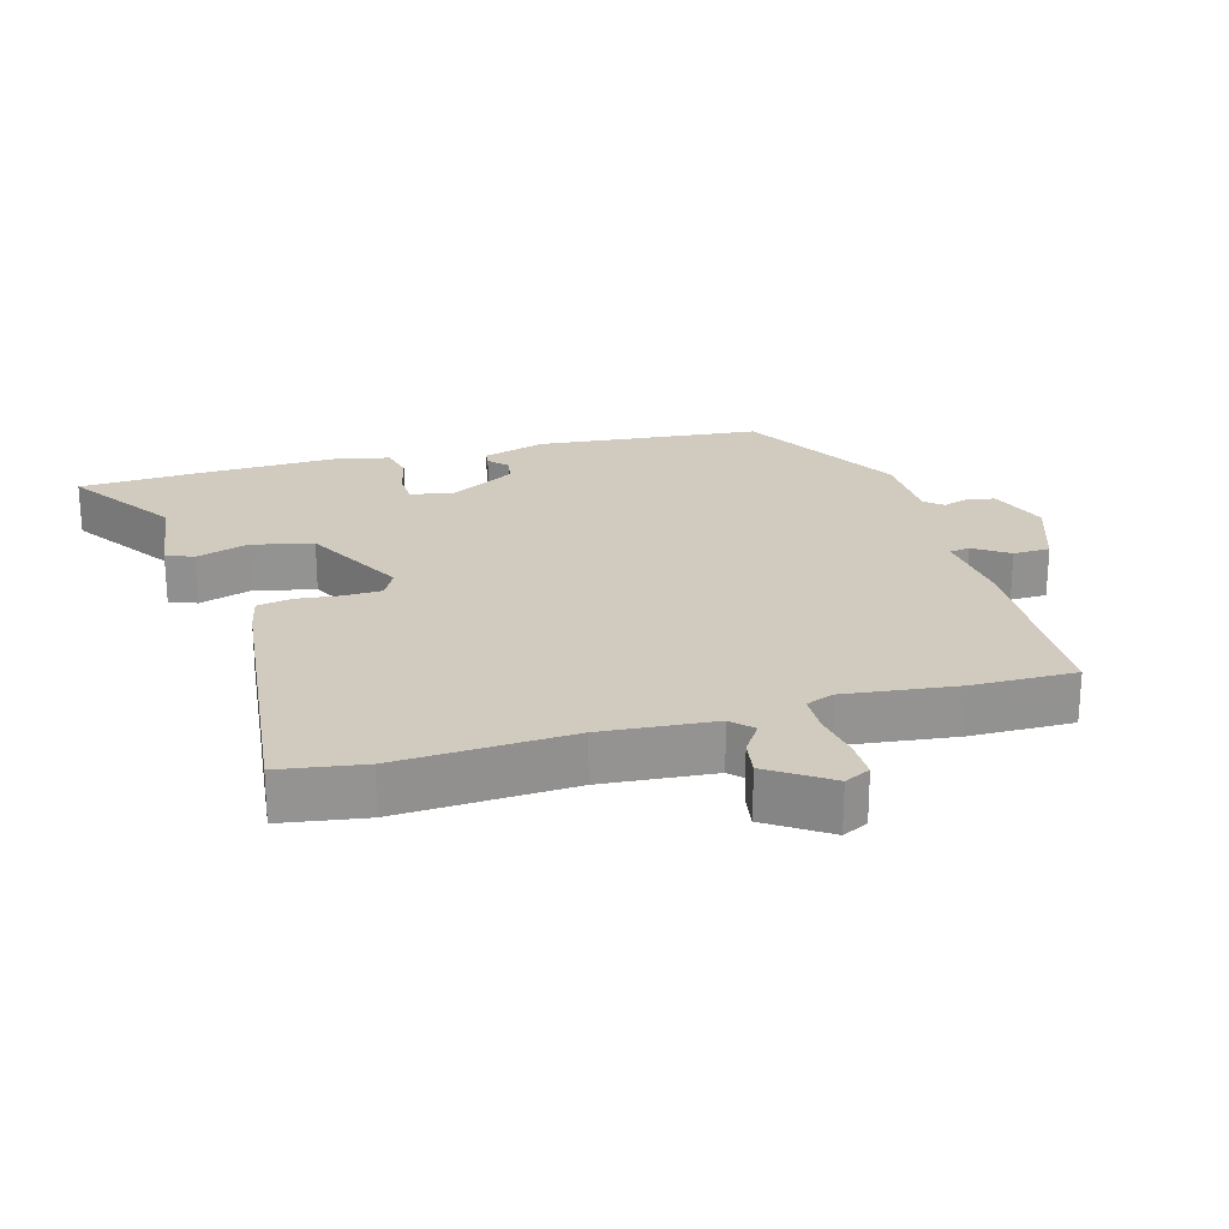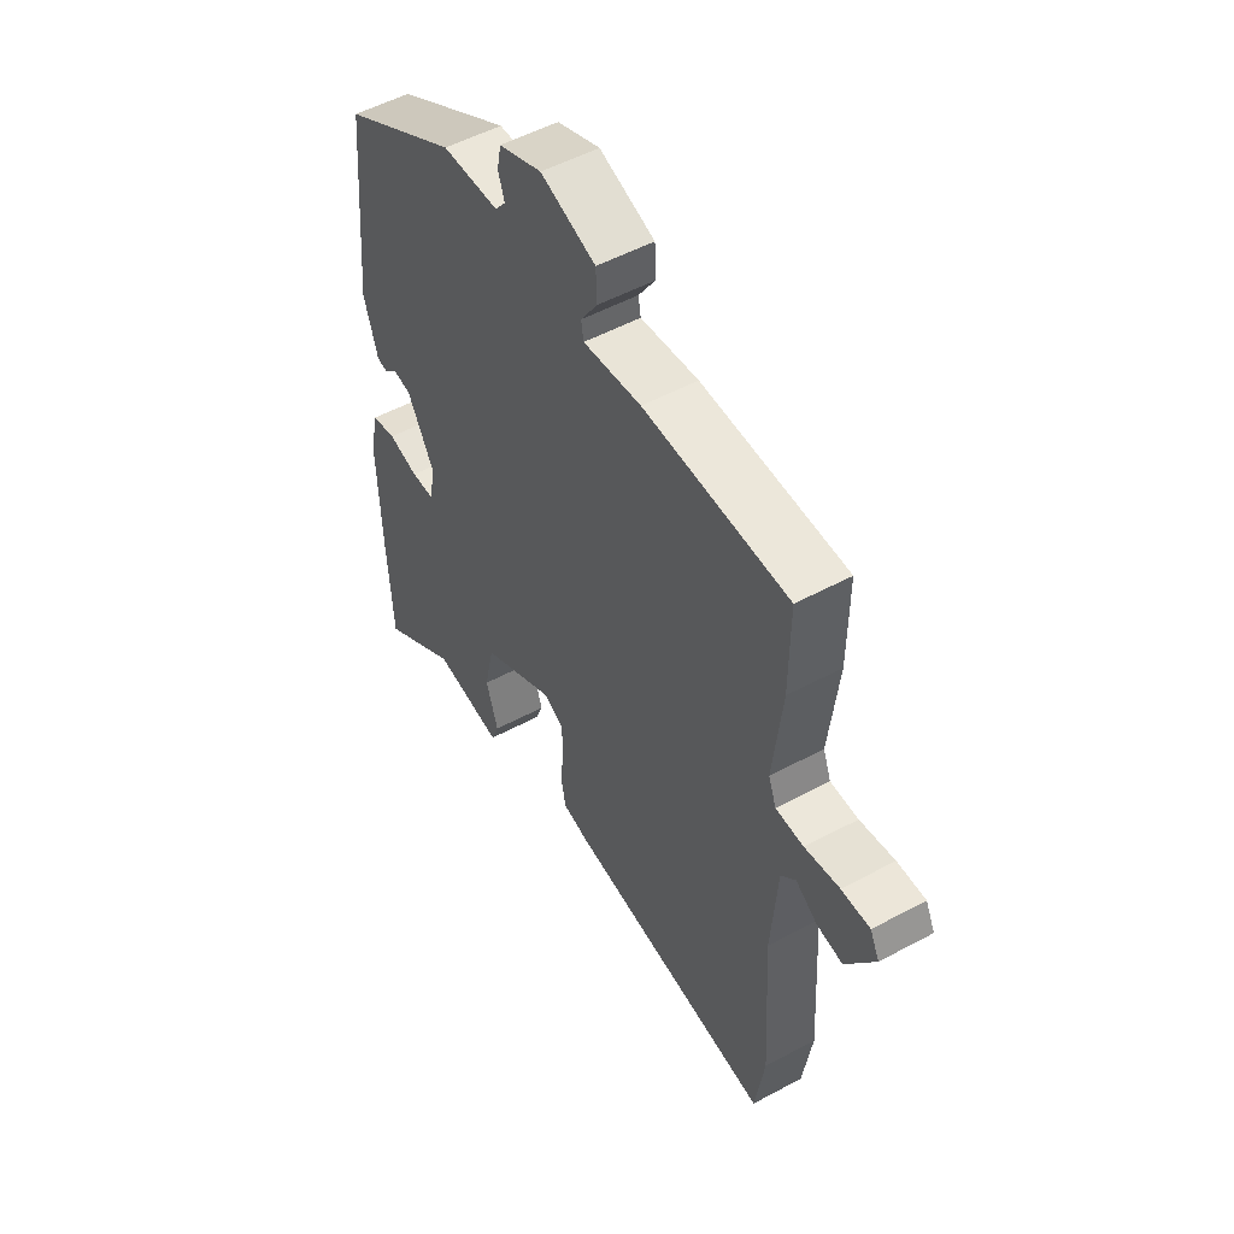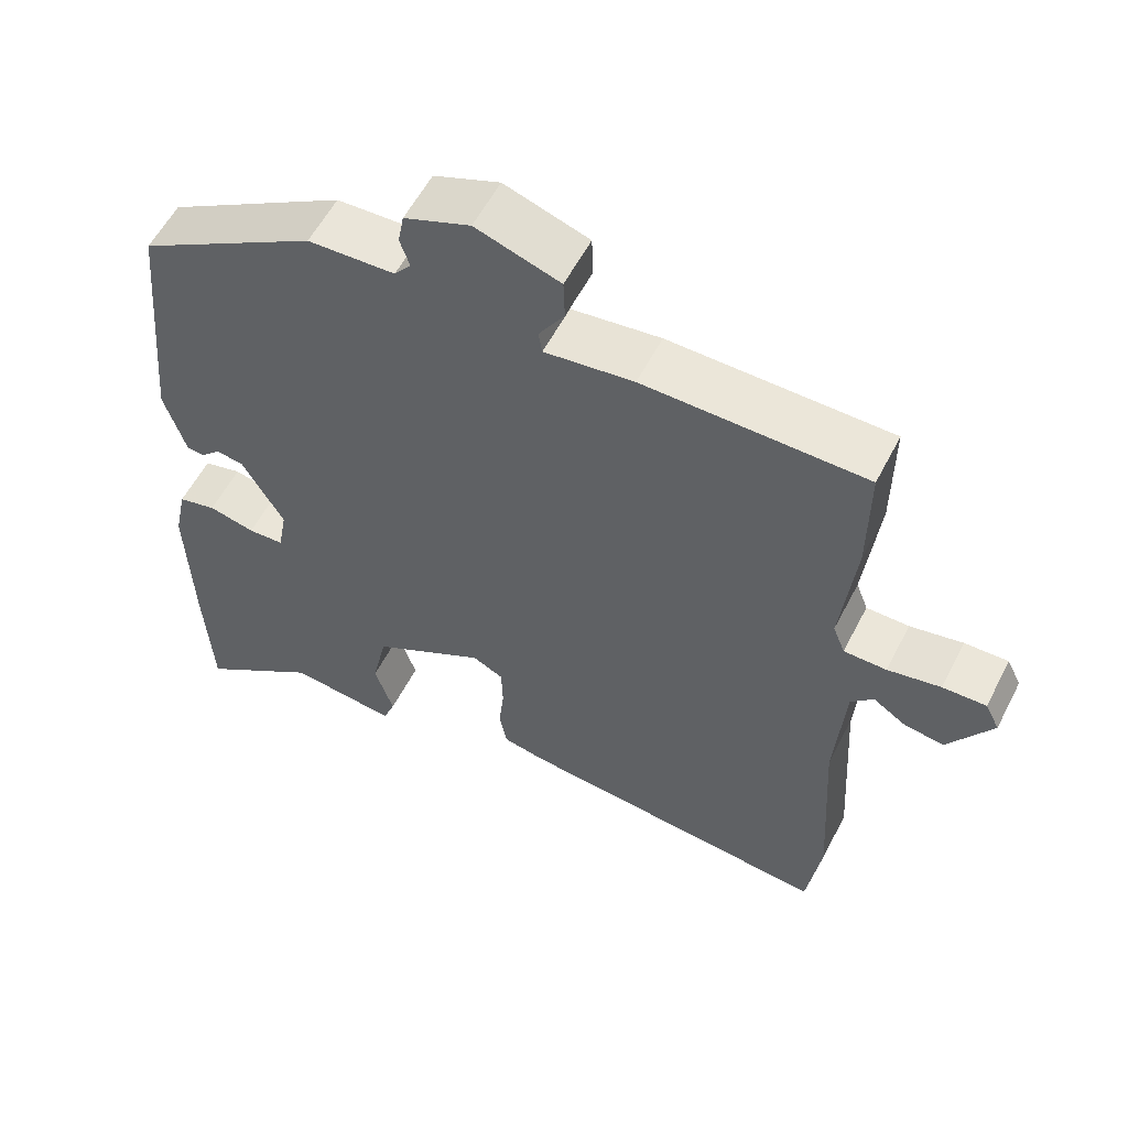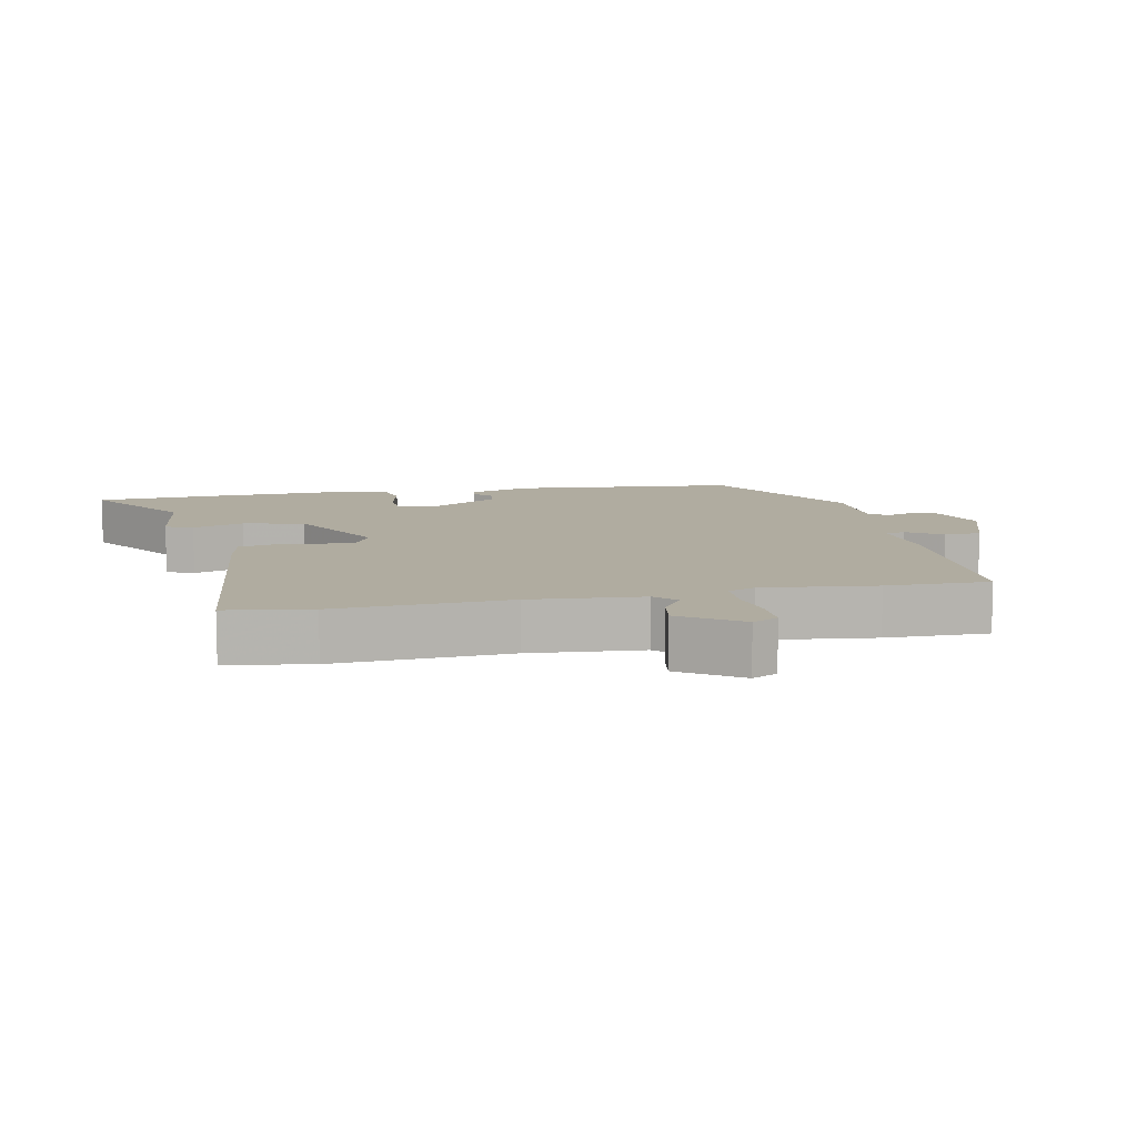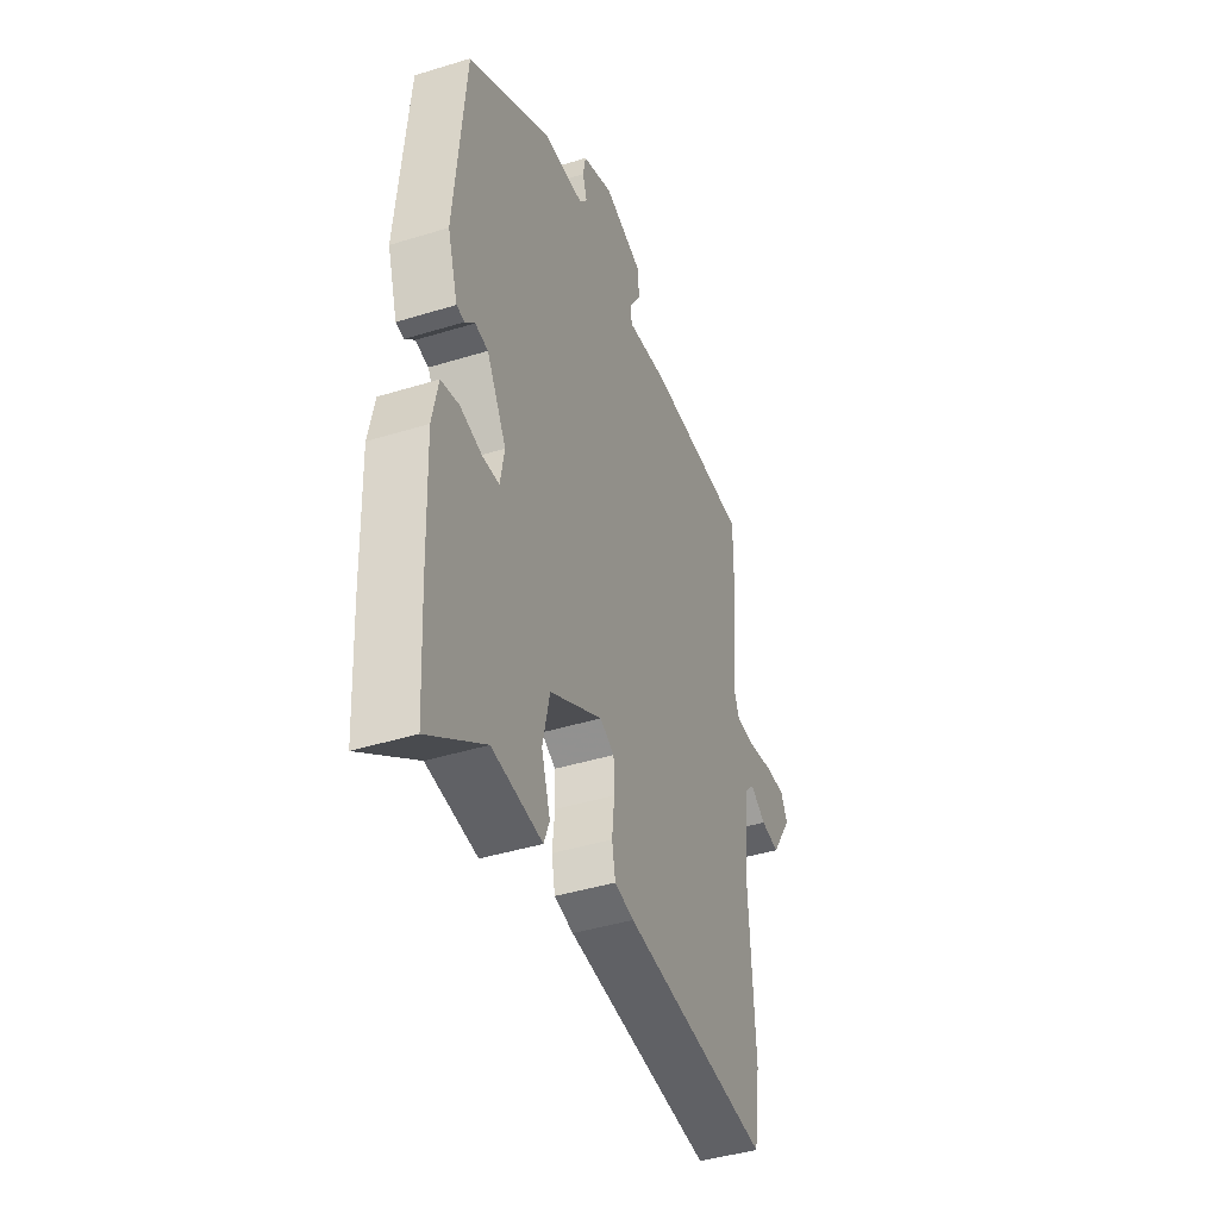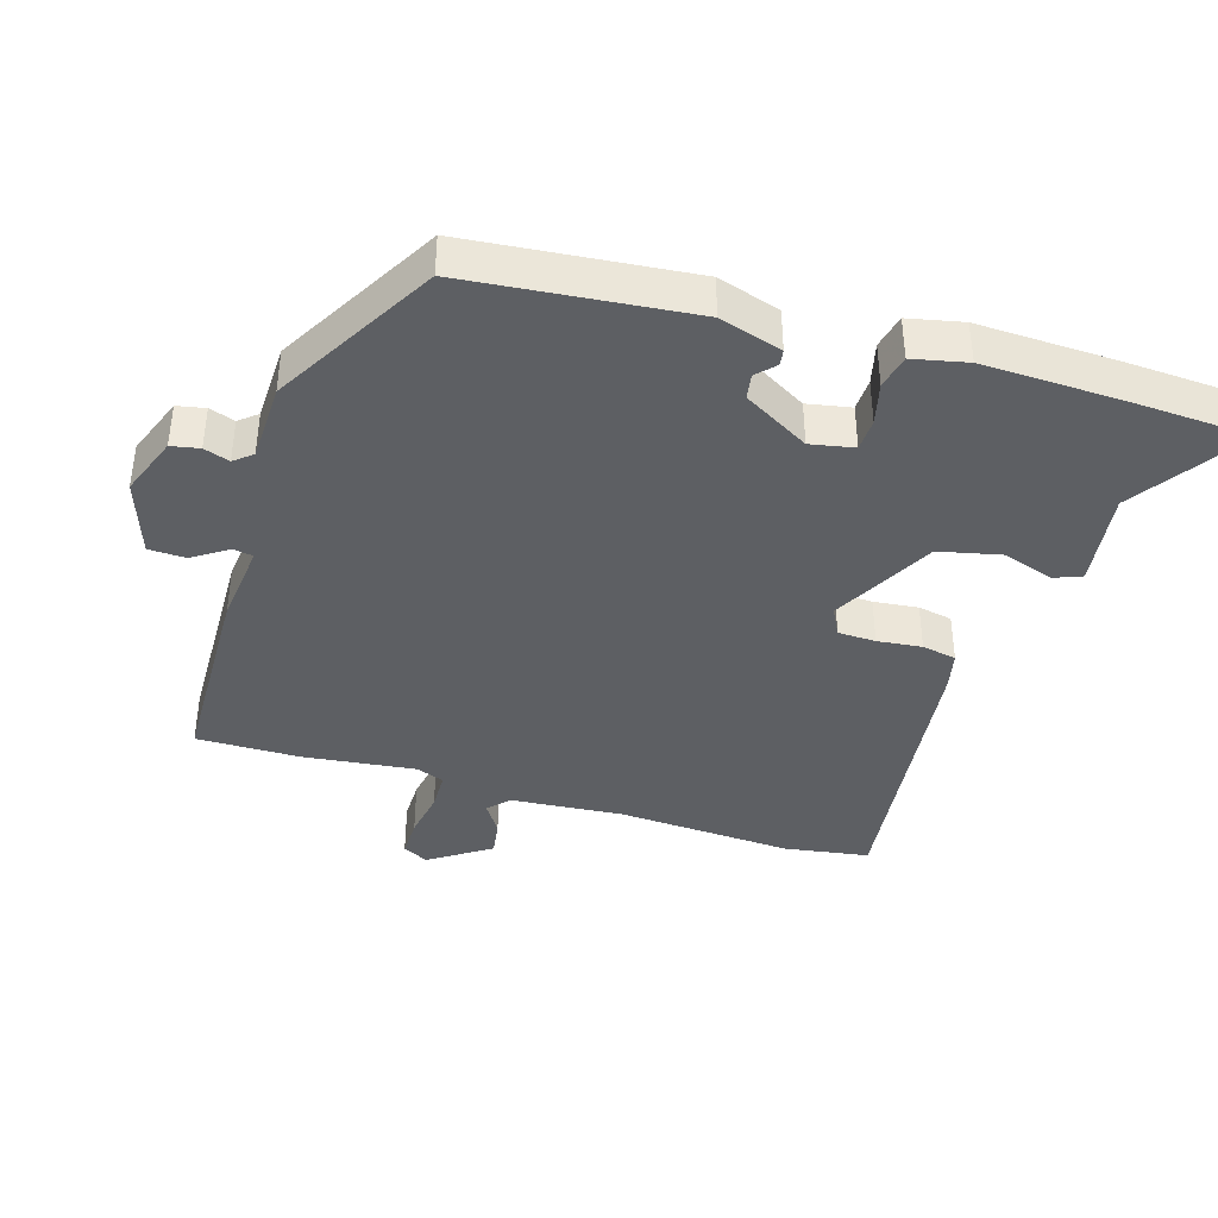
<metadata>
{"format":"obj","ext":"obj","renderer":"f3d","projection":"perspective","resolution":1024,"background":"white","views":[{"elev":23.6,"azim":-105.3,"up":"+Y"},{"elev":52.2,"azim":-120.2,"up":"+Z"},{"elev":56.9,"azim":-153.0,"up":"+Z"},{"elev":10.0,"azim":-101.3,"up":"+Y"},{"elev":-42.1,"azim":110.4,"up":"+Z"},{"elev":-40.0,"azim":73.3,"up":"+Y"}]}
</metadata>
<code>
v 0.46 0.07 0.392
v 0.491 0.07 0.058
v 0.462 0.07 -0.035
v 0.439 0.07 -0.038
v 0.412 0.07 -0.012
v 0.375 0.07 -0.018
v 0.319 0.07 -0.115
v 0.331 0.07 -0.18
v 0.379 0.07 -0.182
v 0.441 0.07 -0.167
v 0.492 0.07 -0.179
v 0.509 0.07 -0.26
v 0.502 0.07 -0.466
v 0.492 0.07 -0.646
v 0.331 0.07 -0.535
v 0.188 0.07 -0.553
v 0.172 0.07 -0.512
v 0.197 0.07 -0.435
v 0.177 0.07 -0.344
v 0.026 0.07 -0.262
v -0.015 0.07 -0.283
v -0.017 0.07 -0.339
v -0.01 0.07 -0.405
v -0.02 0.07 -0.456
v -0.075 0.07 -0.468
v -0.498 0.07 -0.513
v -0.517 0.07 -0.387
v -0.502 0.07 -0.128
v -0.515 0.07 0.039
v -0.545 0.07 0.069
v -0.589 0.07 0.04
v -0.642 0.07 0.032
v -0.701 0.07 0.122
v -0.682 0.07 0.16
v -0.624 0.07 0.159
v -0.553 0.07 0.146
v -0.496 0.07 0.147
v -0.48 0.07 0.188
v -0.499 0.07 0.356
v -0.5 0.07 0.509
v -0.205 0.07 0.515
v -0.086 0.07 0.501
v -0.081 0.07 0.531
v -0.115 0.07 0.583
v -0.113 0.07 0.638
v 0 0.07 0.676
v 0.088 0.07 0.642
v 0.096 0.07 0.6
v 0.083 0.07 0.562
v 0.105 0.07 0.535
v 0.221 0.07 0.531
v 0.46 0 0.392
v 0.491 0 0.058
v 0.462 0 -0.035
v 0.439 0 -0.038
v 0.412 0 -0.012
v 0.375 0 -0.018
v 0.319 0 -0.115
v 0.331 0 -0.18
v 0.379 0 -0.182
v 0.441 0 -0.167
v 0.492 0 -0.179
v 0.509 0 -0.26
v 0.502 0 -0.466
v 0.492 0 -0.646
v 0.331 0 -0.535
v 0.188 0 -0.553
v 0.172 0 -0.512
v 0.197 0 -0.435
v 0.177 0 -0.344
v 0.026 0 -0.262
v -0.015 0 -0.283
v -0.017 0 -0.339
v -0.01 0 -0.405
v -0.02 0 -0.456
v -0.075 0 -0.468
v -0.498 0 -0.513
v -0.517 0 -0.387
v -0.502 0 -0.128
v -0.515 0 0.039
v -0.545 0 0.069
v -0.589 0 0.04
v -0.642 0 0.032
v -0.701 0 0.122
v -0.682 0 0.16
v -0.624 0 0.159
v -0.553 0 0.146
v -0.496 0 0.147
v -0.48 0 0.188
v -0.499 0 0.356
v -0.5 0 0.509
v -0.205 0 0.515
v -0.086 0 0.501
v -0.081 0 0.531
v -0.115 0 0.583
v -0.113 0 0.638
v 0 0 0.676
v 0.088 0 0.642
v 0.096 0 0.6
v 0.083 0 0.562
v 0.105 0 0.535
v 0.221 0 0.531
f 3 4 5
f 2 3 5
f 1 2 5
f 51 1 5
f 50 51 5
f 49 50 5 6
f 47 48 49
f 46 47 49
f 45 46 49
f 44 45 49
f 43 44 49
f 49 6 7
f 43 49 7
f 42 43 7
f 42 7 8
f 41 42 8
f 40 41 8
f 39 40 8
f 38 39 8
f 37 38 8
f 36 37 8
f 34 35 36
f 33 34 36
f 32 33 36
f 31 32 36
f 30 31 36
f 29 30 36 8
f 28 29 8
f 26 27 28
f 25 26 28
f 24 25 28
f 23 24 28
f 22 23 28
f 21 22 28
f 20 21 28
f 20 28 8
f 19 20 8 9
f 13 14 15
f 12 13 15
f 11 12 15
f 10 11 15
f 9 10 15
f 19 9 15
f 18 19 15
f 15 16 17 18
f 56 55 54
f 56 54 53
f 56 53 52
f 56 52 102
f 56 102 101
f 57 56 101 100
f 100 99 98
f 100 98 97
f 100 97 96
f 100 96 95
f 100 95 94
f 58 57 100
f 58 100 94
f 58 94 93
f 59 58 93
f 59 93 92
f 59 92 91
f 59 91 90
f 59 90 89
f 59 89 88
f 59 88 87
f 87 86 85
f 87 85 84
f 87 84 83
f 87 83 82
f 87 82 81
f 59 87 81 80
f 59 80 79
f 79 78 77
f 79 77 76
f 79 76 75
f 79 75 74
f 79 74 73
f 79 73 72
f 79 72 71
f 59 79 71
f 60 59 71 70
f 66 65 64
f 66 64 63
f 66 63 62
f 66 62 61
f 66 61 60
f 66 60 70
f 66 70 69
f 69 68 67 66
f 1 52 53 2
f 2 53 54 3
f 3 54 55 4
f 4 55 56 5
f 5 56 57 6
f 6 57 58 7
f 7 58 59 8
f 8 59 60 9
f 9 60 61 10
f 10 61 62 11
f 11 62 63 12
f 12 63 64 13
f 13 64 65 14
f 14 65 66 15
f 15 66 67 16
f 16 67 68 17
f 17 68 69 18
f 18 69 70 19
f 19 70 71 20
f 20 71 72 21
f 21 72 73 22
f 22 73 74 23
f 23 74 75 24
f 24 75 76 25
f 25 76 77 26
f 26 77 78 27
f 27 78 79 28
f 28 79 80 29
f 29 80 81 30
f 30 81 82 31
f 31 82 83 32
f 32 83 84 33
f 33 84 85 34
f 34 85 86 35
f 35 86 87 36
f 36 87 88 37
f 37 88 89 38
f 38 89 90 39
f 39 90 91 40
f 40 91 92 41
f 41 92 93 42
f 42 93 94 43
f 43 94 95 44
f 44 95 96 45
f 45 96 97 46
f 46 97 98 47
f 47 98 99 48
f 48 99 100 49
f 49 100 101 50
f 50 101 102 51
f 51 102 52 1

</code>
